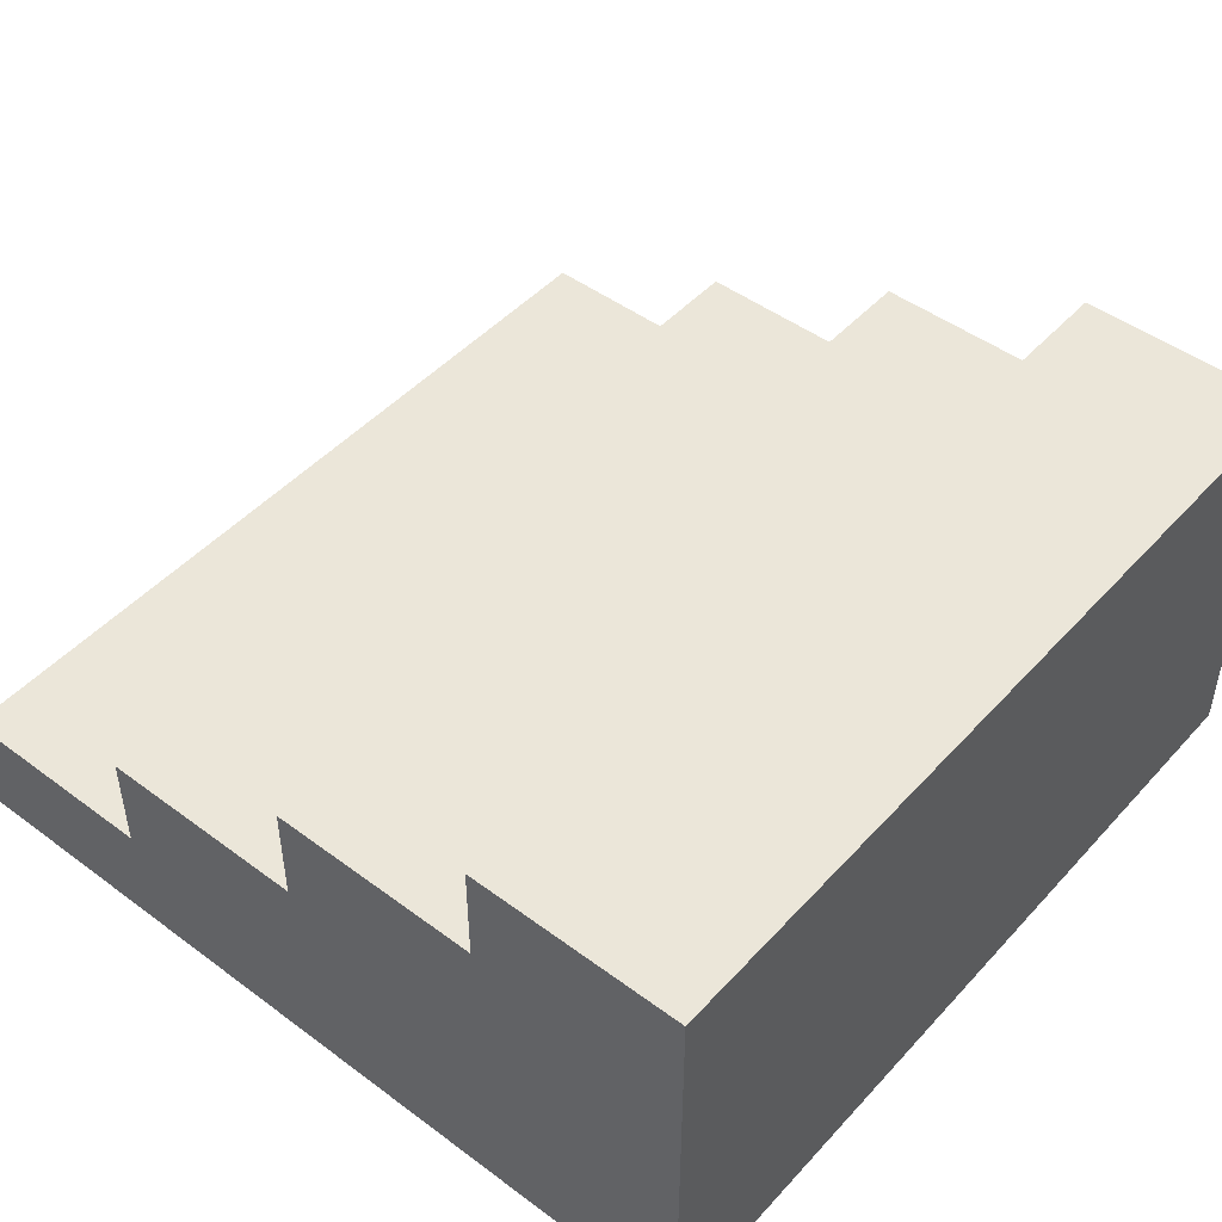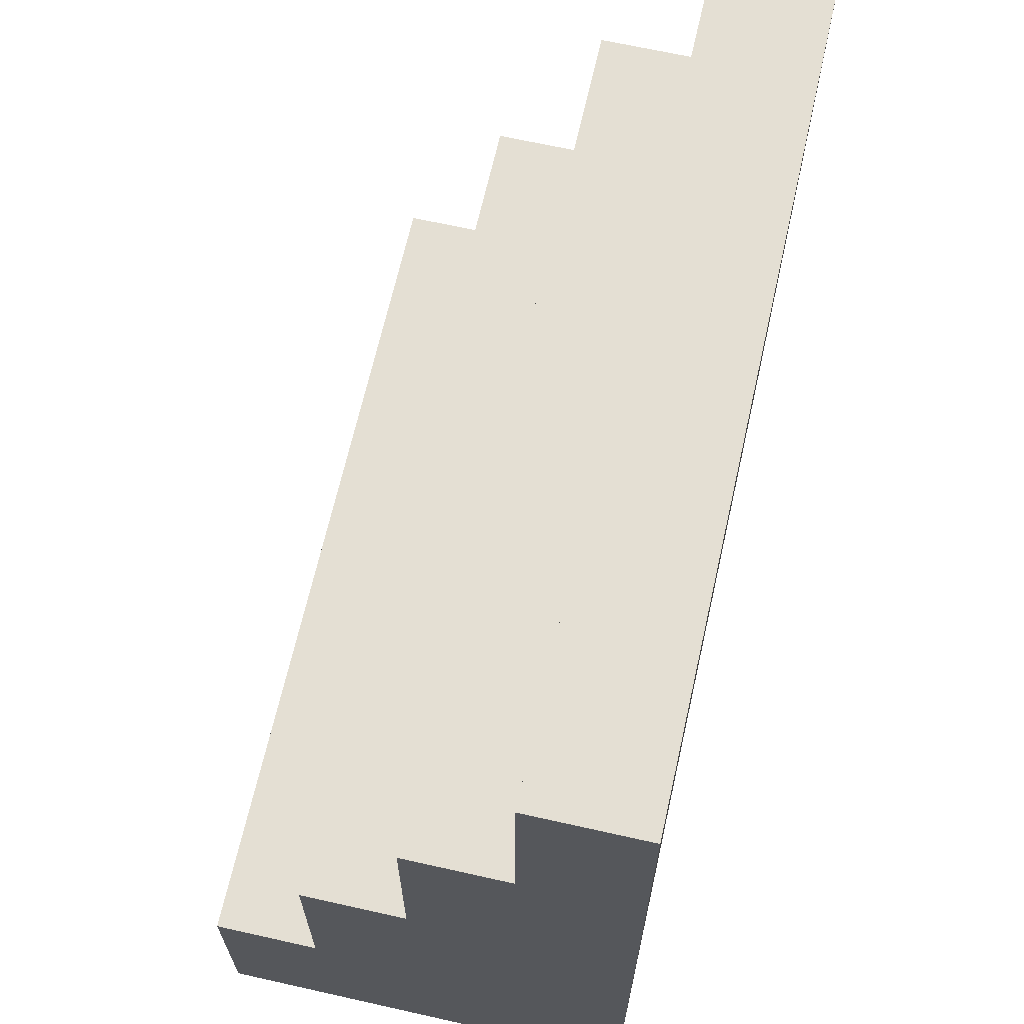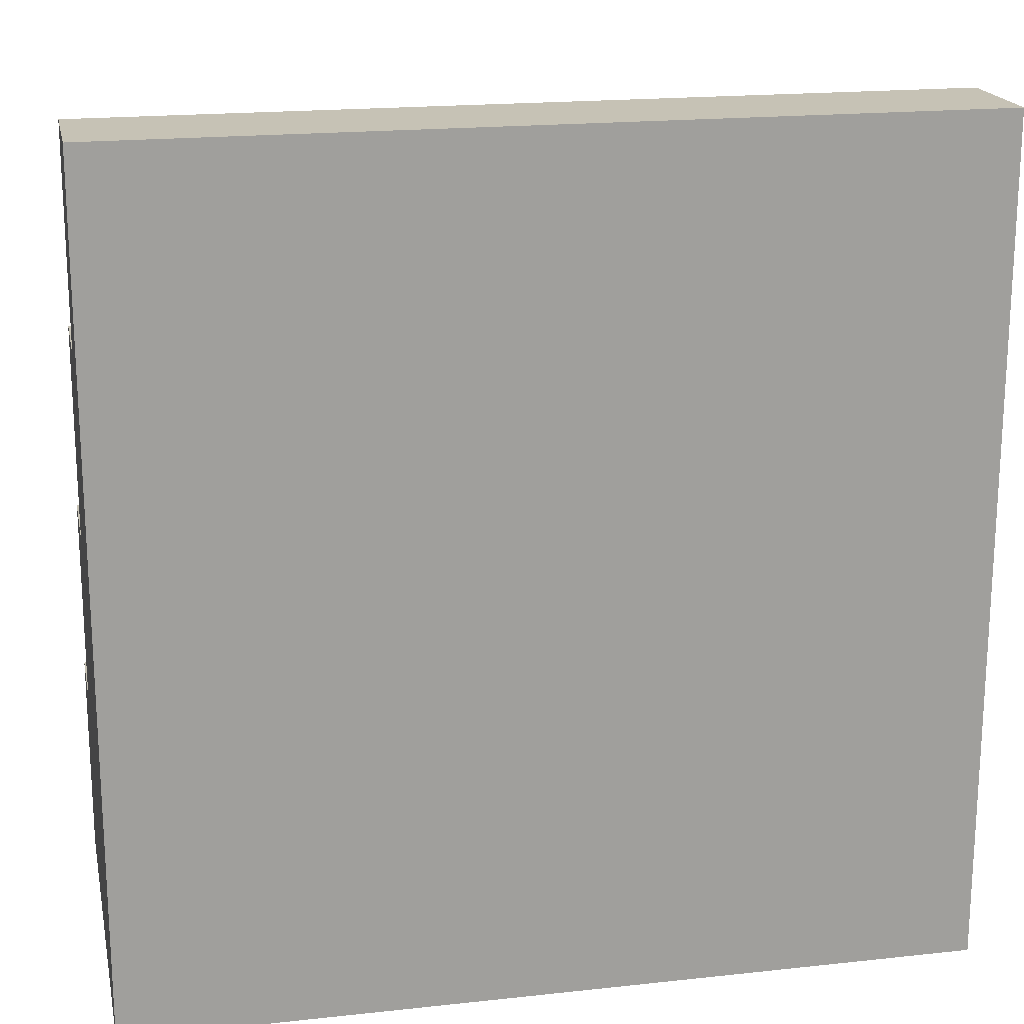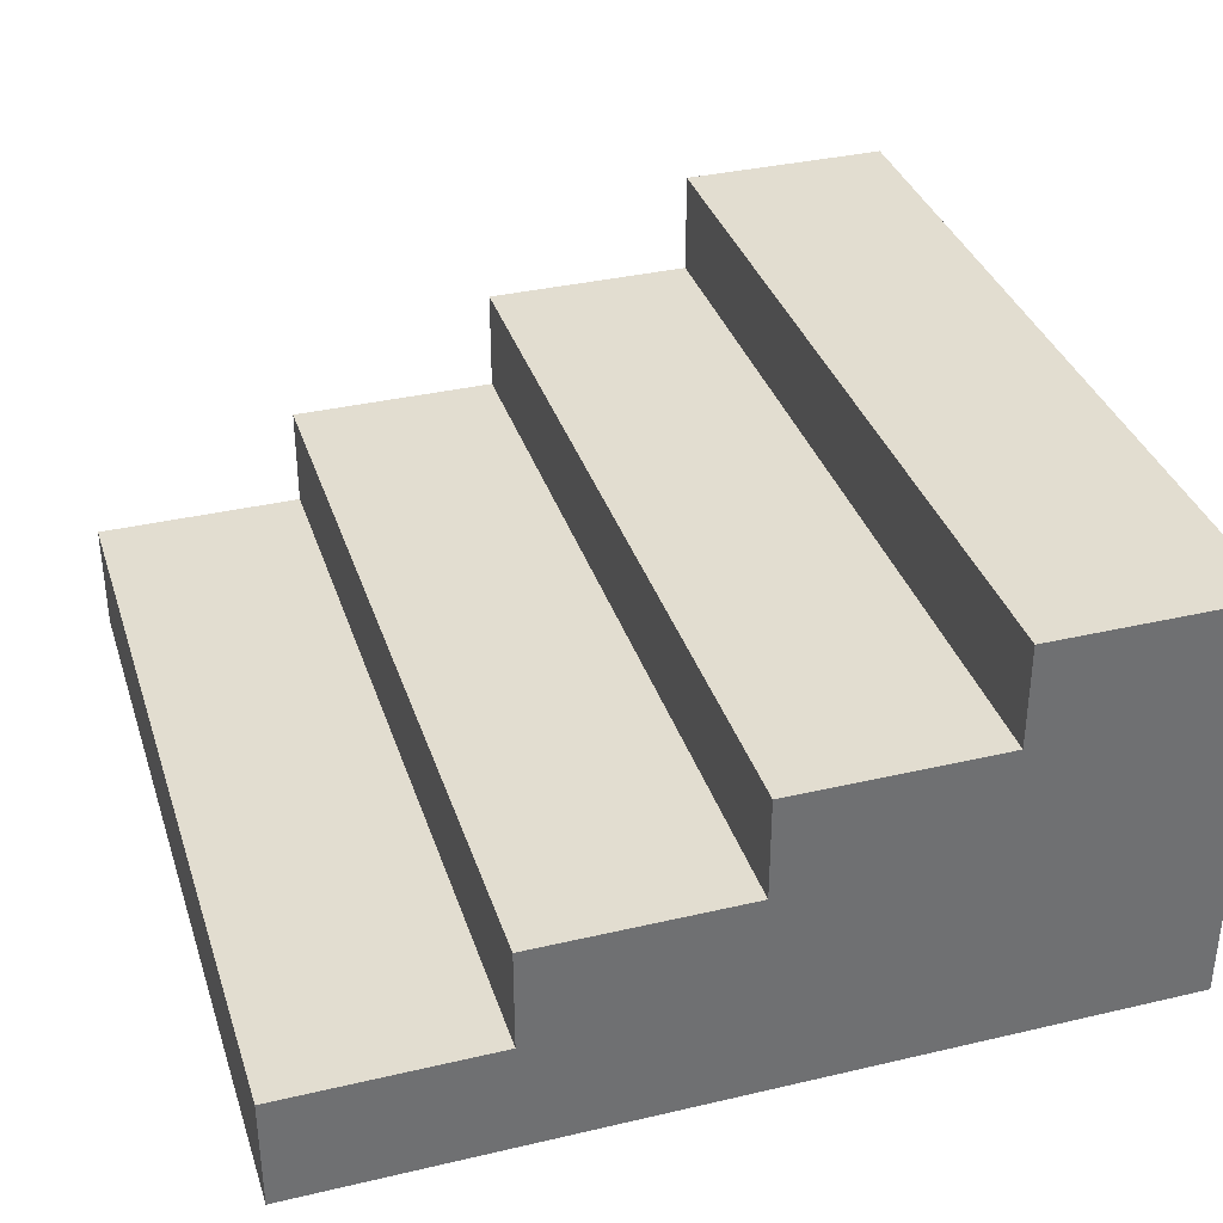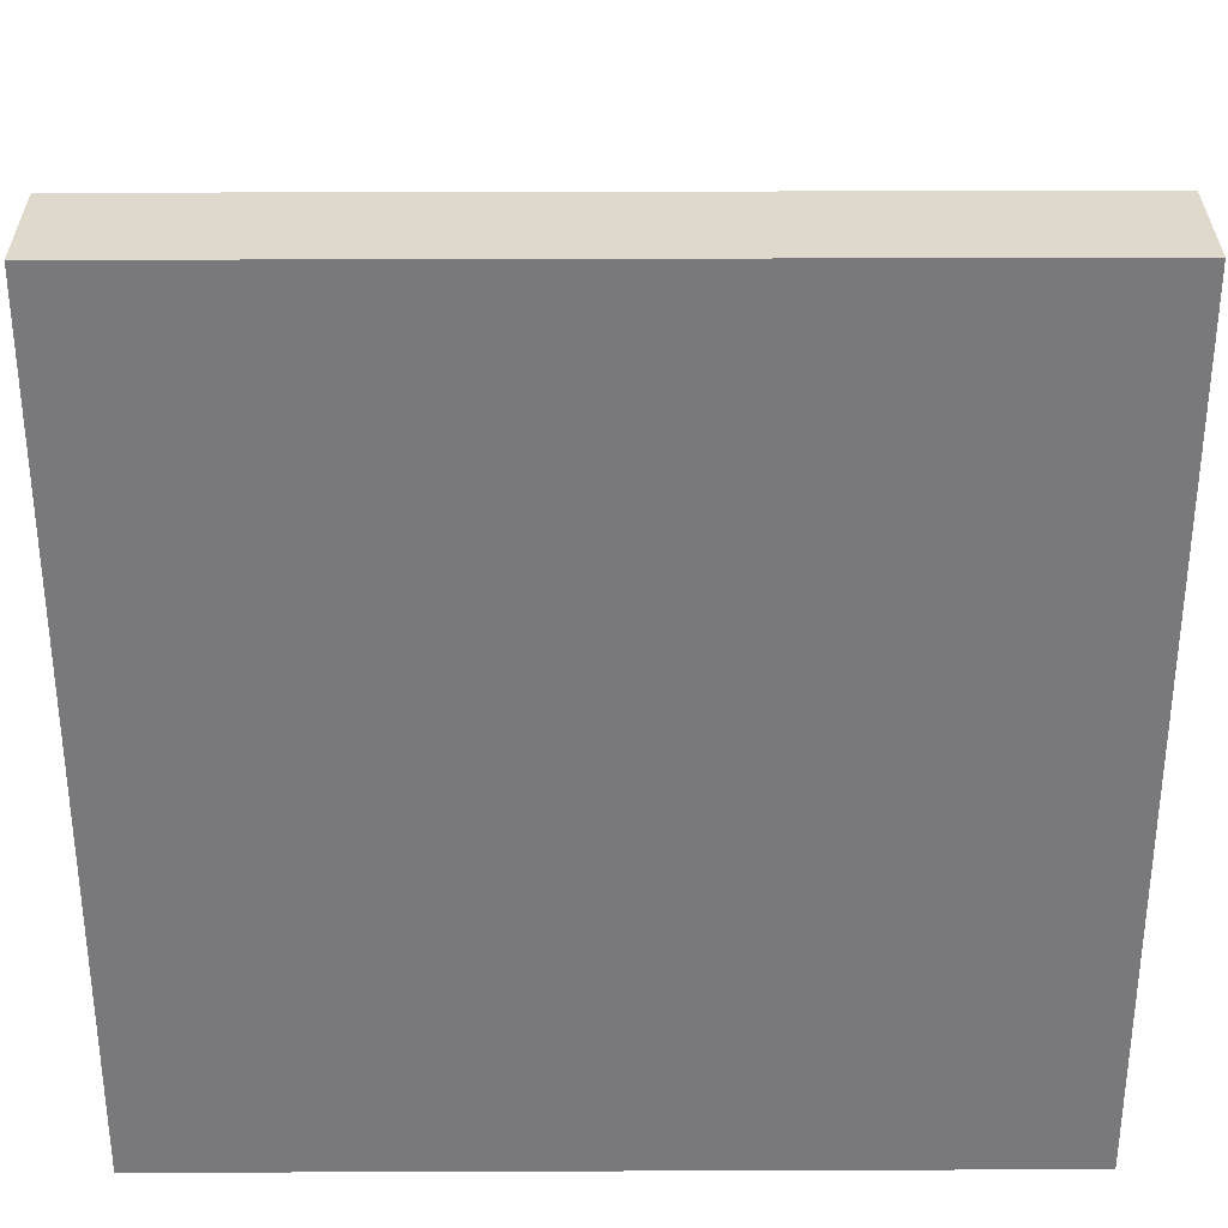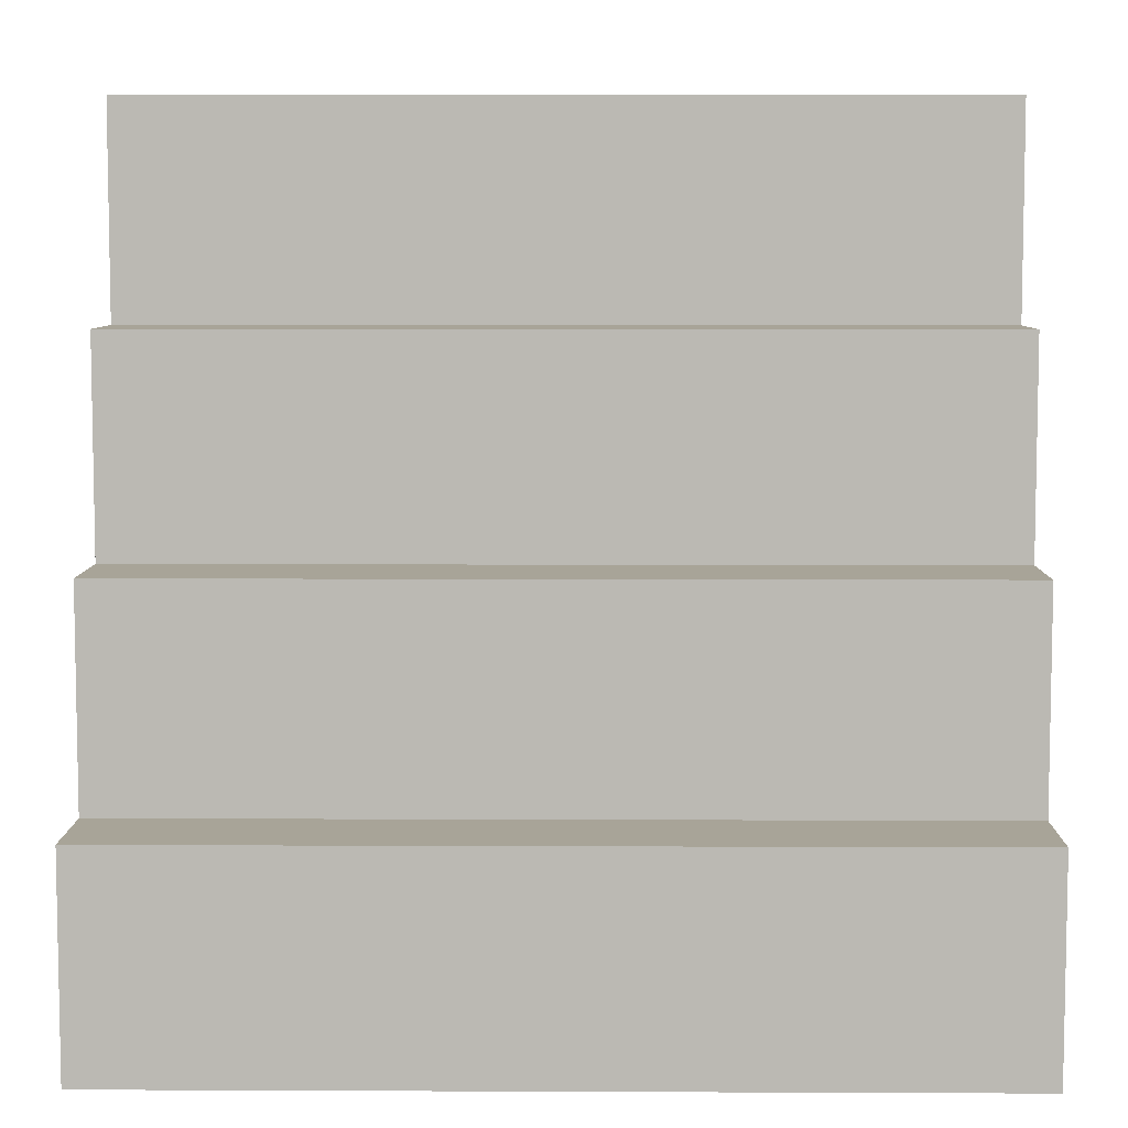
<metadata>
{"format":"obj","ext":"obj","renderer":"f3d","projection":"perspective","resolution":1024,"background":"white","views":[{"elev":47.5,"azim":129.9,"up":"+Y"},{"elev":66.6,"azim":-77.3,"up":"+Z"},{"elev":18.9,"azim":-11.7,"up":"+Z"},{"elev":35.4,"azim":72.8,"up":"+Y"},{"elev":32.1,"azim":-0.3,"up":"+Z"},{"elev":7.0,"azim":-179.3,"up":"+Z"}]}
</metadata>
<code>
v -100 49.95 0
v 0 49.95 0
v -100 0 0
v 0 0 0
v -100 0 100
v 0 0 100
v -100 13.4 75
v 0 13.4 75
v -100 25.58 50
v 0 25.58 50
v -100 37.77 25
v 0 37.77 25
v 0 49.95 25
v -100 49.95 25
v 0 37.77 50
v -100 37.77 50
v 0 25.58 75
v -100 25.58 75
v 0 13.4 100
v -100 13.4 100
f 1 2 3
f 3 2 4
f 2 1 13
f 13 1 14
f 3 4 5
f 5 4 6
f 7 5 20
f 5 6 20
f 20 6 19
f 17 18 8
f 8 18 7
f 15 16 10
f 10 16 9
f 13 14 12
f 12 14 11
f 16 15 11
f 11 15 12
f 18 17 9
f 9 17 10
f 20 19 7
f 7 19 8
f 12 2 13
f 10 12 15
f 8 10 17
f 6 8 19
f 1 11 14
f 9 7 18
f 11 9 16
f 7 3 5
f 4 2 12
f 4 8 6
f 4 10 8
f 4 12 10
f 1 3 11
f 11 3 9
f 9 3 7

</code>
